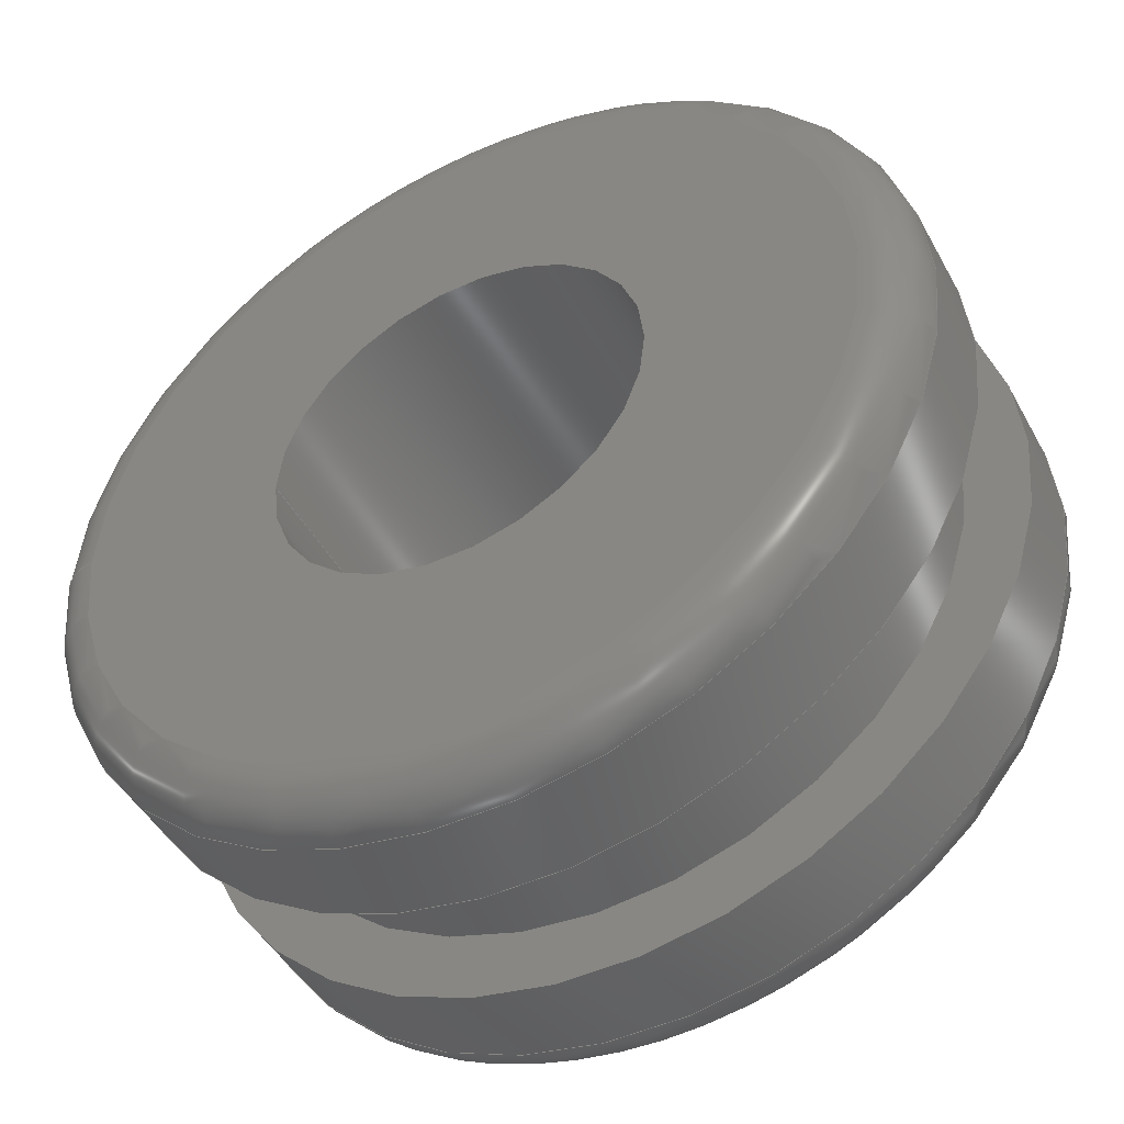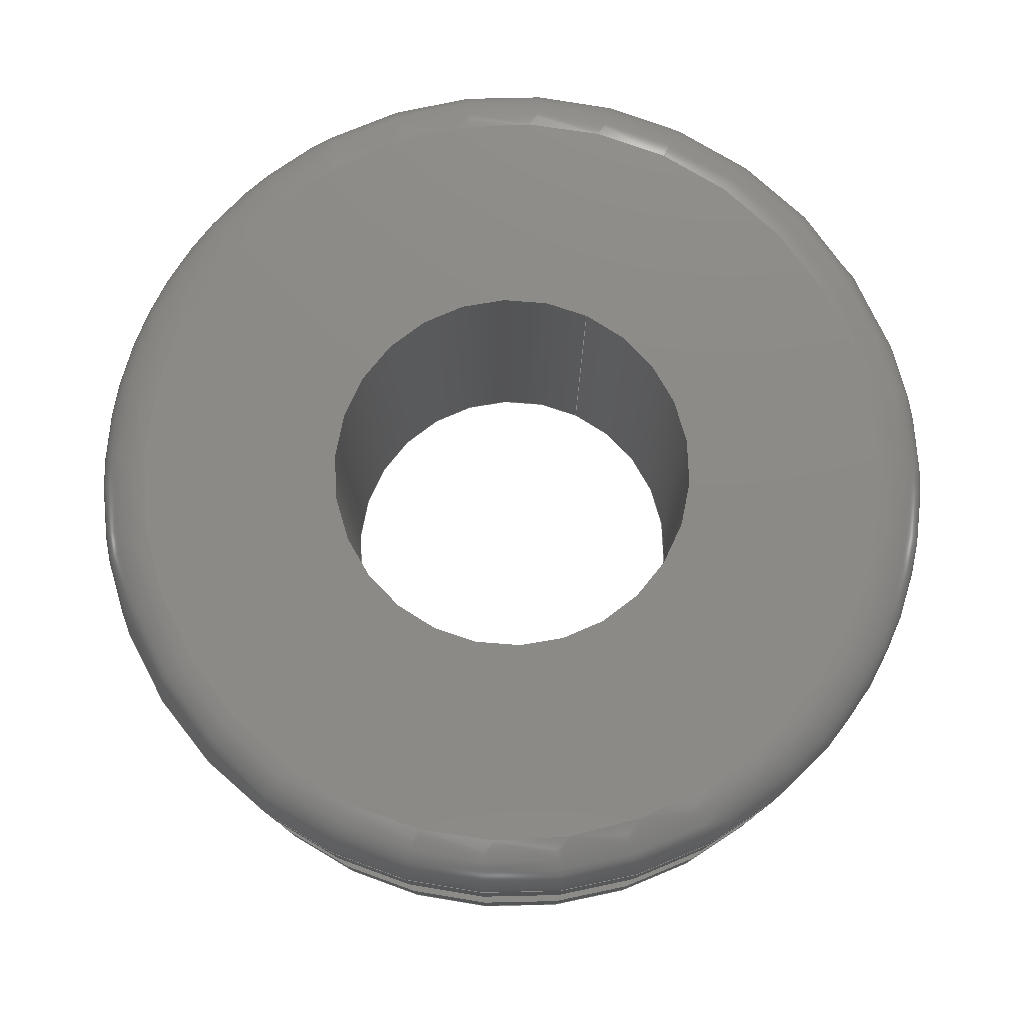
<metadata>
{"format":"step","ext":"stp","renderer":"f3d","projection":"perspective","resolution":1024,"background":"white","views":[{"elev":-47.0,"azim":27.7,"up":"+Y"},{"elev":77.3,"azim":115.2,"up":"+Z"}]}
</metadata>
<code>
ISO-10303-21;
DATA;
#1=MECHANICAL_DESIGN_GEOMETRIC_PRESENTATION_REPRESENTATION('',(#4),#358);
#2=SHAPE_REPRESENTATION_RELATIONSHIP('SRR','None',#368,#3);
#3=ADVANCED_BREP_SHAPE_REPRESENTATION('',(#5),#357);
#4=STYLED_ITEM('',(#377),#5);
#5=MANIFOLD_SOLID_BREP('Body1',#182);
#6=FACE_BOUND('',#39,.T.);
#7=FACE_BOUND('',#42,.T.);
#8=FACE_BOUND('',#45,.T.);
#9=FACE_BOUND('',#48,.T.);
#10=PLANE('',#205);
#11=PLANE('',#214);
#12=PLANE('',#220);
#13=PLANE('',#226);
#14=LINE('',#311,#18);
#15=LINE('',#340,#19);
#16=LINE('',#351,#20);
#17=LINE('',#354,#21);
#18=VECTOR('',#244,0.4375);
#19=VECTOR('',#279,0.4375);
#20=VECTOR('',#292,0.375);
#21=VECTOR('',#297,0.1875);
#22=CYLINDRICAL_SURFACE('',#202,0.4375);
#23=CYLINDRICAL_SURFACE('',#217,0.4375);
#24=CYLINDRICAL_SURFACE('',#223,0.375);
#25=CYLINDRICAL_SURFACE('',#227,0.1875);
#26=FACE_OUTER_BOUND('',#36,.T.);
#27=FACE_OUTER_BOUND('',#37,.T.);
#28=FACE_OUTER_BOUND('',#38,.T.);
#29=FACE_OUTER_BOUND('',#40,.T.);
#30=FACE_OUTER_BOUND('',#41,.T.);
#31=FACE_OUTER_BOUND('',#43,.T.);
#32=FACE_OUTER_BOUND('',#44,.T.);
#33=FACE_OUTER_BOUND('',#46,.T.);
#34=FACE_OUTER_BOUND('',#47,.T.);
#35=FACE_OUTER_BOUND('',#49,.T.);
#36=EDGE_LOOP('',(#118,#119,#120,#121,#122,#123));
#37=EDGE_LOOP('',(#124,#125,#126,#127,#128,#129));
#38=EDGE_LOOP('',(#130,#131));
#39=EDGE_LOOP('',(#132,#133));
#40=EDGE_LOOP('',(#134,#135,#136,#137,#138,#139));
#41=EDGE_LOOP('',(#140,#141));
#42=EDGE_LOOP('',(#142,#143));
#43=EDGE_LOOP('',(#144,#145,#146,#147,#148,#149));
#44=EDGE_LOOP('',(#150,#151));
#45=EDGE_LOOP('',(#152,#153));
#46=EDGE_LOOP('',(#154,#155,#156,#157,#158,#159));
#47=EDGE_LOOP('',(#160,#161));
#48=EDGE_LOOP('',(#162,#163));
#49=EDGE_LOOP('',(#164,#165,#166,#167,#168,#169));
#50=CIRCLE('',#197,0.3875);
#51=CIRCLE('',#198,0.05);
#52=CIRCLE('',#199,0.4375);
#53=CIRCLE('',#200,0.4375);
#54=CIRCLE('',#201,0.3875);
#55=CIRCLE('',#203,0.4375);
#56=CIRCLE('',#204,0.4375);
#57=CIRCLE('',#206,0.1875);
#58=CIRCLE('',#207,0.1875);
#59=CIRCLE('',#209,0.4375);
#60=CIRCLE('',#210,0.05);
#61=CIRCLE('',#211,0.3875);
#62=CIRCLE('',#212,0.3875);
#63=CIRCLE('',#213,0.4375);
#64=CIRCLE('',#215,0.1875);
#65=CIRCLE('',#216,0.1875);
#66=CIRCLE('',#218,0.4375);
#67=CIRCLE('',#219,0.4375);
#68=CIRCLE('',#221,0.375);
#69=CIRCLE('',#222,0.375);
#70=CIRCLE('',#224,0.375);
#71=CIRCLE('',#225,0.375);
#72=VERTEX_POINT('',#300);
#73=VERTEX_POINT('',#301);
#74=VERTEX_POINT('',#303);
#75=VERTEX_POINT('',#305);
#76=VERTEX_POINT('',#310);
#77=VERTEX_POINT('',#312);
#78=VERTEX_POINT('',#316);
#79=VERTEX_POINT('',#317);
#80=VERTEX_POINT('',#321);
#81=VERTEX_POINT('',#322);
#82=VERTEX_POINT('',#324);
#83=VERTEX_POINT('',#326);
#84=VERTEX_POINT('',#331);
#85=VERTEX_POINT('',#332);
#86=VERTEX_POINT('',#336);
#87=VERTEX_POINT('',#337);
#88=VERTEX_POINT('',#342);
#89=VERTEX_POINT('',#343);
#90=VERTEX_POINT('',#347);
#91=VERTEX_POINT('',#348);
#92=EDGE_CURVE('',#72,#73,#50,.T.);
#93=EDGE_CURVE('',#73,#74,#51,.T.);
#94=EDGE_CURVE('',#74,#75,#52,.T.);
#95=EDGE_CURVE('',#75,#74,#53,.T.);
#96=EDGE_CURVE('',#73,#72,#54,.T.);
#97=EDGE_CURVE('',#74,#76,#14,.T.);
#98=EDGE_CURVE('',#76,#77,#55,.T.);
#99=EDGE_CURVE('',#77,#76,#56,.T.);
#100=EDGE_CURVE('',#78,#79,#57,.T.);
#101=EDGE_CURVE('',#79,#78,#58,.T.);
#102=EDGE_CURVE('',#80,#81,#59,.T.);
#103=EDGE_CURVE('',#81,#82,#60,.T.);
#104=EDGE_CURVE('',#82,#83,#61,.T.);
#105=EDGE_CURVE('',#83,#82,#62,.T.);
#106=EDGE_CURVE('',#81,#80,#63,.T.);
#107=EDGE_CURVE('',#84,#85,#64,.T.);
#108=EDGE_CURVE('',#85,#84,#65,.T.);
#109=EDGE_CURVE('',#86,#87,#66,.T.);
#110=EDGE_CURVE('',#87,#86,#67,.T.);
#111=EDGE_CURVE('',#87,#81,#15,.T.);
#112=EDGE_CURVE('',#88,#89,#68,.T.);
#113=EDGE_CURVE('',#89,#88,#69,.T.);
#114=EDGE_CURVE('',#90,#91,#70,.T.);
#115=EDGE_CURVE('',#91,#90,#71,.T.);
#116=EDGE_CURVE('',#91,#89,#16,.T.);
#117=EDGE_CURVE('',#79,#85,#17,.T.);
#118=ORIENTED_EDGE('',*,*,#92,.T.);
#119=ORIENTED_EDGE('',*,*,#93,.T.);
#120=ORIENTED_EDGE('',*,*,#94,.T.);
#121=ORIENTED_EDGE('',*,*,#95,.T.);
#122=ORIENTED_EDGE('',*,*,#93,.F.);
#123=ORIENTED_EDGE('',*,*,#96,.T.);
#124=ORIENTED_EDGE('',*,*,#95,.F.);
#125=ORIENTED_EDGE('',*,*,#94,.F.);
#126=ORIENTED_EDGE('',*,*,#97,.T.);
#127=ORIENTED_EDGE('',*,*,#98,.T.);
#128=ORIENTED_EDGE('',*,*,#99,.T.);
#129=ORIENTED_EDGE('',*,*,#97,.F.);
#130=ORIENTED_EDGE('',*,*,#92,.F.);
#131=ORIENTED_EDGE('',*,*,#96,.F.);
#132=ORIENTED_EDGE('',*,*,#100,.F.);
#133=ORIENTED_EDGE('',*,*,#101,.F.);
#134=ORIENTED_EDGE('',*,*,#102,.T.);
#135=ORIENTED_EDGE('',*,*,#103,.T.);
#136=ORIENTED_EDGE('',*,*,#104,.T.);
#137=ORIENTED_EDGE('',*,*,#105,.T.);
#138=ORIENTED_EDGE('',*,*,#103,.F.);
#139=ORIENTED_EDGE('',*,*,#106,.T.);
#140=ORIENTED_EDGE('',*,*,#105,.F.);
#141=ORIENTED_EDGE('',*,*,#104,.F.);
#142=ORIENTED_EDGE('',*,*,#107,.T.);
#143=ORIENTED_EDGE('',*,*,#108,.T.);
#144=ORIENTED_EDGE('',*,*,#109,.F.);
#145=ORIENTED_EDGE('',*,*,#110,.F.);
#146=ORIENTED_EDGE('',*,*,#111,.T.);
#147=ORIENTED_EDGE('',*,*,#102,.F.);
#148=ORIENTED_EDGE('',*,*,#106,.F.);
#149=ORIENTED_EDGE('',*,*,#111,.F.);
#150=ORIENTED_EDGE('',*,*,#109,.T.);
#151=ORIENTED_EDGE('',*,*,#110,.T.);
#152=ORIENTED_EDGE('',*,*,#112,.F.);
#153=ORIENTED_EDGE('',*,*,#113,.F.);
#154=ORIENTED_EDGE('',*,*,#114,.F.);
#155=ORIENTED_EDGE('',*,*,#115,.F.);
#156=ORIENTED_EDGE('',*,*,#116,.T.);
#157=ORIENTED_EDGE('',*,*,#113,.T.);
#158=ORIENTED_EDGE('',*,*,#112,.T.);
#159=ORIENTED_EDGE('',*,*,#116,.F.);
#160=ORIENTED_EDGE('',*,*,#99,.F.);
#161=ORIENTED_EDGE('',*,*,#98,.F.);
#162=ORIENTED_EDGE('',*,*,#114,.T.);
#163=ORIENTED_EDGE('',*,*,#115,.T.);
#164=ORIENTED_EDGE('',*,*,#100,.T.);
#165=ORIENTED_EDGE('',*,*,#117,.T.);
#166=ORIENTED_EDGE('',*,*,#107,.F.);
#167=ORIENTED_EDGE('',*,*,#108,.F.);
#168=ORIENTED_EDGE('',*,*,#117,.F.);
#169=ORIENTED_EDGE('',*,*,#101,.T.);
#170=TOROIDAL_SURFACE('',#196,0.3875,0.05);
#171=TOROIDAL_SURFACE('',#208,0.3875,0.05);
#172=ADVANCED_FACE('',(#26),#170,.T.);
#173=ADVANCED_FACE('',(#27),#22,.T.);
#174=ADVANCED_FACE('',(#28,#6),#10,.T.);
#175=ADVANCED_FACE('',(#29),#171,.T.);
#176=ADVANCED_FACE('',(#30,#7),#11,.T.);
#177=ADVANCED_FACE('',(#31),#23,.T.);
#178=ADVANCED_FACE('',(#32,#8),#12,.T.);
#179=ADVANCED_FACE('',(#33),#24,.T.);
#180=ADVANCED_FACE('',(#34,#9),#13,.T.);
#181=ADVANCED_FACE('',(#35),#25,.F.);
#182=CLOSED_SHELL('',(#172,#173,#174,#175,#176,#177,#178,#179,#180,#181));
#183=DERIVED_UNIT_ELEMENT(#185,1);
#184=DERIVED_UNIT_ELEMENT(#362,3);
#185=(
MASS_UNIT()
NAMED_UNIT(*)
SI_UNIT(.KILO.,.GRAM.)
);
#186=DERIVED_UNIT((#183,#184));
#187=MEASURE_REPRESENTATION_ITEM('density measure',
POSITIVE_RATIO_MEASURE(7850),#186);
#188=PROPERTY_DEFINITION_REPRESENTATION(#193,#190);
#189=PROPERTY_DEFINITION_REPRESENTATION(#194,#191);
#190=REPRESENTATION('material name',(#192),#357);
#191=REPRESENTATION('density',(#187),#357);
#192=DESCRIPTIVE_REPRESENTATION_ITEM('Steel','Steel');
#193=PROPERTY_DEFINITION('material property','material name',#370);
#194=PROPERTY_DEFINITION('material property','density of part',#370);
#195=AXIS2_PLACEMENT_3D('placement',#298,#228,#229);
#196=AXIS2_PLACEMENT_3D('',#299,#230,#231);
#197=AXIS2_PLACEMENT_3D('',#302,#232,#233);
#198=AXIS2_PLACEMENT_3D('',#304,#234,#235);
#199=AXIS2_PLACEMENT_3D('',#306,#236,#237);
#200=AXIS2_PLACEMENT_3D('',#307,#238,#239);
#201=AXIS2_PLACEMENT_3D('',#308,#240,#241);
#202=AXIS2_PLACEMENT_3D('',#309,#242,#243);
#203=AXIS2_PLACEMENT_3D('',#313,#245,#246);
#204=AXIS2_PLACEMENT_3D('',#314,#247,#248);
#205=AXIS2_PLACEMENT_3D('',#315,#249,#250);
#206=AXIS2_PLACEMENT_3D('',#318,#251,#252);
#207=AXIS2_PLACEMENT_3D('',#319,#253,#254);
#208=AXIS2_PLACEMENT_3D('',#320,#255,#256);
#209=AXIS2_PLACEMENT_3D('',#323,#257,#258);
#210=AXIS2_PLACEMENT_3D('',#325,#259,#260);
#211=AXIS2_PLACEMENT_3D('',#327,#261,#262);
#212=AXIS2_PLACEMENT_3D('',#328,#263,#264);
#213=AXIS2_PLACEMENT_3D('',#329,#265,#266);
#214=AXIS2_PLACEMENT_3D('',#330,#267,#268);
#215=AXIS2_PLACEMENT_3D('',#333,#269,#270);
#216=AXIS2_PLACEMENT_3D('',#334,#271,#272);
#217=AXIS2_PLACEMENT_3D('',#335,#273,#274);
#218=AXIS2_PLACEMENT_3D('',#338,#275,#276);
#219=AXIS2_PLACEMENT_3D('',#339,#277,#278);
#220=AXIS2_PLACEMENT_3D('',#341,#280,#281);
#221=AXIS2_PLACEMENT_3D('',#344,#282,#283);
#222=AXIS2_PLACEMENT_3D('',#345,#284,#285);
#223=AXIS2_PLACEMENT_3D('',#346,#286,#287);
#224=AXIS2_PLACEMENT_3D('',#349,#288,#289);
#225=AXIS2_PLACEMENT_3D('',#350,#290,#291);
#226=AXIS2_PLACEMENT_3D('',#352,#293,#294);
#227=AXIS2_PLACEMENT_3D('',#353,#295,#296);
#228=DIRECTION('axis',(0,0,1));
#229=DIRECTION('refdir',(1,0,0));
#230=DIRECTION('center_axis',(-1.469e-15,0,1));
#231=DIRECTION('ref_axis',(1,0,1.523e-15));
#232=DIRECTION('center_axis',(1.469e-15,0,-1));
#233=DIRECTION('ref_axis',(-1,1.225e-16,-1.469e-15));
#234=DIRECTION('center_axis',(1.225e-16,-1,1.799e-31));
#235=DIRECTION('ref_axis',(-1,-1.225e-16,-1.449e-15));
#236=DIRECTION('center_axis',(-1.469e-15,0,1));
#237=DIRECTION('ref_axis',(-1,1.225e-16,-1.474e-15));
#238=DIRECTION('center_axis',(-1.469e-15,0,1));
#239=DIRECTION('ref_axis',(-1,1.225e-16,-1.474e-15));
#240=DIRECTION('center_axis',(1.469e-15,0,-1));
#241=DIRECTION('ref_axis',(-1,1.225e-16,-1.469e-15));
#242=DIRECTION('center_axis',(-1.469e-15,0,1));
#243=DIRECTION('ref_axis',(1,0,1.499e-15));
#244=DIRECTION('',(1.469e-15,0,-1));
#245=DIRECTION('center_axis',(-1.469e-15,0,1));
#246=DIRECTION('ref_axis',(1,0,1.469e-15));
#247=DIRECTION('center_axis',(-1.469e-15,0,1));
#248=DIRECTION('ref_axis',(1,0,1.469e-15));
#249=DIRECTION('center_axis',(-1.469e-15,0,1));
#250=DIRECTION('ref_axis',(1,0,1.469e-15));
#251=DIRECTION('center_axis',(-1.469e-15,0,1));
#252=DIRECTION('ref_axis',(1,0,1.469e-15));
#253=DIRECTION('center_axis',(-1.469e-15,0,1));
#254=DIRECTION('ref_axis',(1,0,1.469e-15));
#255=DIRECTION('center_axis',(-1.469e-15,0,1));
#256=DIRECTION('ref_axis',(1,0,1.523e-15));
#257=DIRECTION('center_axis',(1.469e-15,0,-1));
#258=DIRECTION('ref_axis',(-1,1.225e-16,-1.474e-15));
#259=DIRECTION('center_axis',(1.225e-16,-1,1.799e-31));
#260=DIRECTION('ref_axis',(-1,-1.225e-16,-1.449e-15));
#261=DIRECTION('center_axis',(-1.469e-15,0,1));
#262=DIRECTION('ref_axis',(-1,1.225e-16,-1.469e-15));
#263=DIRECTION('center_axis',(-1.469e-15,0,1));
#264=DIRECTION('ref_axis',(-1,1.225e-16,-1.469e-15));
#265=DIRECTION('center_axis',(1.469e-15,0,-1));
#266=DIRECTION('ref_axis',(-1,1.225e-16,-1.474e-15));
#267=DIRECTION('center_axis',(1.469e-15,0,-1));
#268=DIRECTION('ref_axis',(-1,0,-1.469e-15));
#269=DIRECTION('center_axis',(-1.469e-15,0,1));
#270=DIRECTION('ref_axis',(1,0,1.469e-15));
#271=DIRECTION('center_axis',(-1.469e-15,0,1));
#272=DIRECTION('ref_axis',(1,0,1.469e-15));
#273=DIRECTION('center_axis',(-1.469e-15,0,1));
#274=DIRECTION('ref_axis',(1,0,1.499e-15));
#275=DIRECTION('center_axis',(-1.469e-15,0,1));
#276=DIRECTION('ref_axis',(1,0,1.469e-15));
#277=DIRECTION('center_axis',(-1.469e-15,0,1));
#278=DIRECTION('ref_axis',(1,0,1.469e-15));
#279=DIRECTION('',(1.469e-15,0,-1));
#280=DIRECTION('center_axis',(-1.469e-15,0,1));
#281=DIRECTION('ref_axis',(1,0,1.469e-15));
#282=DIRECTION('center_axis',(-1.469e-15,0,1));
#283=DIRECTION('ref_axis',(1,0,1.469e-15));
#284=DIRECTION('center_axis',(-1.469e-15,0,1));
#285=DIRECTION('ref_axis',(1,0,1.469e-15));
#286=DIRECTION('center_axis',(-1.469e-15,0,1));
#287=DIRECTION('ref_axis',(1,0,1.499e-15));
#288=DIRECTION('center_axis',(-1.469e-15,0,1));
#289=DIRECTION('ref_axis',(1,0,1.469e-15));
#290=DIRECTION('center_axis',(-1.469e-15,0,1));
#291=DIRECTION('ref_axis',(1,0,1.469e-15));
#292=DIRECTION('',(1.469e-15,0,-1));
#293=DIRECTION('center_axis',(1.469e-15,0,-1));
#294=DIRECTION('ref_axis',(-1,0,-1.469e-15));
#295=DIRECTION('center_axis',(-1.469e-15,0,1));
#296=DIRECTION('ref_axis',(1,0,1.499e-15));
#297=DIRECTION('',(1.469e-15,0,-1));
#298=CARTESIAN_POINT('',(0,0,0));
#299=CARTESIAN_POINT('Origin',(-5.051e-16,0,0.1531));
#300=CARTESIAN_POINT('',(0.3875,-9.491e-17,0.2031));
#301=CARTESIAN_POINT('',(-0.3875,-4.746e-17,0.2031));
#302=CARTESIAN_POINT('Origin',(-5.786e-16,0,0.2031));
#303=CARTESIAN_POINT('',(-0.4375,-5.358e-17,0.1531));
#304=CARTESIAN_POINT('Origin',(-0.3875,-4.746e-17,
0.1531));
#305=CARTESIAN_POINT('',(0.4375,0,0.1531));
#306=CARTESIAN_POINT('Origin',(-5.051e-16,0,0.1531));
#307=CARTESIAN_POINT('Origin',(-5.051e-16,0,0.1531));
#308=CARTESIAN_POINT('Origin',(-5.786e-16,0,0.2031));
#309=CARTESIAN_POINT('Origin',(-4.753e-16,0,0.1328));
#310=CARTESIAN_POINT('',(-0.4375,-5.358e-17,0.0625));
#311=CARTESIAN_POINT('',(-0.4375,-5.358e-17,0.1328));
#312=CARTESIAN_POINT('',(0.4375,0,0.0625));
#313=CARTESIAN_POINT('Origin',(-3.72e-16,0,0.0625));
#314=CARTESIAN_POINT('Origin',(-3.72e-16,0,0.0625));
#315=CARTESIAN_POINT('Origin',(0.1875,0,0.2031));
#316=CARTESIAN_POINT('',(0.1875,0,0.2031));
#317=CARTESIAN_POINT('',(-0.1875,-2.296e-17,0.2031));
#318=CARTESIAN_POINT('Origin',(-5.786e-16,0,0.2031));
#319=CARTESIAN_POINT('Origin',(-5.786e-16,0,0.2031));
#320=CARTESIAN_POINT('Origin',(-5.535e-17,0,-0.1531));
#321=CARTESIAN_POINT('',(0.4375,-1.072e-16,-0.1531));
#322=CARTESIAN_POINT('',(-0.4375,-5.358e-17,-0.1531));
#323=CARTESIAN_POINT('Origin',(-5.535e-17,0,-0.1531));
#324=CARTESIAN_POINT('',(-0.3875,-4.746e-17,-0.2031));
#325=CARTESIAN_POINT('Origin',(-0.3875,-4.746e-17,-0.1531));
#326=CARTESIAN_POINT('',(0.3875,0,-0.2031));
#327=CARTESIAN_POINT('Origin',(1.808e-17,0,-0.2031));
#328=CARTESIAN_POINT('Origin',(1.808e-17,0,-0.2031));
#329=CARTESIAN_POINT('Origin',(-5.535e-17,0,-0.1531));
#330=CARTESIAN_POINT('Origin',(0.4375,0,-0.2031));
#331=CARTESIAN_POINT('',(0.1875,0,-0.2031));
#332=CARTESIAN_POINT('',(-0.1875,-2.296e-17,-0.2031));
#333=CARTESIAN_POINT('Origin',(1.808e-17,0,-0.2031));
#334=CARTESIAN_POINT('Origin',(1.808e-17,0,-0.2031));
#335=CARTESIAN_POINT('Origin',(-8.518e-17,0,-0.1328));
#336=CARTESIAN_POINT('',(0.4375,0,-0.0625));
#337=CARTESIAN_POINT('',(-0.4375,-5.358e-17,-0.0625));
#338=CARTESIAN_POINT('Origin',(-1.884e-16,0,-0.0625));
#339=CARTESIAN_POINT('Origin',(-1.884e-16,0,-0.0625));
#340=CARTESIAN_POINT('',(-0.4375,-5.358e-17,-0.1328));
#341=CARTESIAN_POINT('Origin',(0.375,0,-0.0625));
#342=CARTESIAN_POINT('',(0.375,0,-0.0625));
#343=CARTESIAN_POINT('',(-0.375,-4.592e-17,-0.0625));
#344=CARTESIAN_POINT('Origin',(-1.884e-16,0,-0.0625));
#345=CARTESIAN_POINT('Origin',(-1.884e-16,0,-0.0625));
#346=CARTESIAN_POINT('Origin',(-2.802e-16,0,-1.289e-15));
#347=CARTESIAN_POINT('',(0.375,0,0.0625));
#348=CARTESIAN_POINT('',(-0.375,-4.592e-17,0.0625));
#349=CARTESIAN_POINT('Origin',(-3.72e-16,0,0.0625));
#350=CARTESIAN_POINT('Origin',(-3.72e-16,0,0.0625));
#351=CARTESIAN_POINT('',(-0.375,-4.592e-17,-1.851e-15));
#352=CARTESIAN_POINT('Origin',(0.4375,0,0.0625));
#353=CARTESIAN_POINT('Origin',(-2.802e-16,0,-8.523e-16));
#354=CARTESIAN_POINT('',(-0.1875,-2.296e-17,-1.133e-15));
#355=UNCERTAINTY_MEASURE_WITH_UNIT(LENGTH_MEASURE(0.0003937),
#360,'DISTANCE_ACCURACY_VALUE',
'Maximum model space distance between geometric entities at asserted c
onnectivities');
#356=UNCERTAINTY_MEASURE_WITH_UNIT(LENGTH_MEASURE(0.0003937),
#360,'DISTANCE_ACCURACY_VALUE',
'Maximum model space distance between geometric entities at asserted c
onnectivities');
#357=(
GEOMETRIC_REPRESENTATION_CONTEXT(3)
GLOBAL_UNCERTAINTY_ASSIGNED_CONTEXT((#355))
GLOBAL_UNIT_ASSIGNED_CONTEXT((#360,#365,#364))
REPRESENTATION_CONTEXT('','3D')
);
#358=(
GEOMETRIC_REPRESENTATION_CONTEXT(3)
GLOBAL_UNCERTAINTY_ASSIGNED_CONTEXT((#356))
GLOBAL_UNIT_ASSIGNED_CONTEXT((#360,#365,#364))
REPRESENTATION_CONTEXT('','3D')
);
#359=DIMENSIONAL_EXPONENTS(1,0,0,0,0,0,0);
#360=(
CONVERSION_BASED_UNIT('inch',#363)
LENGTH_UNIT()
NAMED_UNIT(#359)
);
#361=(
LENGTH_UNIT()
NAMED_UNIT(*)
SI_UNIT(.MILLI.,.METRE.)
);
#362=(
LENGTH_UNIT()
NAMED_UNIT(*)
SI_UNIT($,.METRE.)
);
#363=LENGTH_MEASURE_WITH_UNIT(LENGTH_MEASURE(25.4),#361);
#364=(
NAMED_UNIT(*)
SI_UNIT($,.STERADIAN.)
SOLID_ANGLE_UNIT()
);
#365=(
NAMED_UNIT(*)
PLANE_ANGLE_UNIT()
SI_UNIT($,.RADIAN.)
);
#366=SHAPE_DEFINITION_REPRESENTATION(#367,#368);
#367=PRODUCT_DEFINITION_SHAPE('',$,#370);
#368=SHAPE_REPRESENTATION('',(#195),#357);
#369=PRODUCT_DEFINITION_CONTEXT('part definition',#374,'design');
#370=PRODUCT_DEFINITION('(Unsaved)','(Unsaved)',#371,#369);
#371=PRODUCT_DEFINITION_FORMATION('',$,#376);
#372=PRODUCT_RELATED_PRODUCT_CATEGORY('(Unsaved)','(Unsaved)',(#376));
#373=APPLICATION_PROTOCOL_DEFINITION('international standard',
'automotive_design',2009,#374);
#374=APPLICATION_CONTEXT(
'Core Data for Automotive Mechanical Design Process');
#375=PRODUCT_CONTEXT('part definition',#374,'mechanical');
#376=PRODUCT('(Unsaved)','(Unsaved)',$,(#375));
#377=PRESENTATION_STYLE_ASSIGNMENT((#378));
#378=SURFACE_STYLE_USAGE(.BOTH.,#379);
#379=SURFACE_SIDE_STYLE('',(#380));
#380=SURFACE_STYLE_FILL_AREA(#381);
#381=FILL_AREA_STYLE('Steel - Satin',(#382));
#382=FILL_AREA_STYLE_COLOUR('Steel - Satin',#383);
#383=COLOUR_RGB('Steel - Satin',0.6275,0.6275,0.6275);
ENDSEC;
END-ISO-10303-21;

</code>
